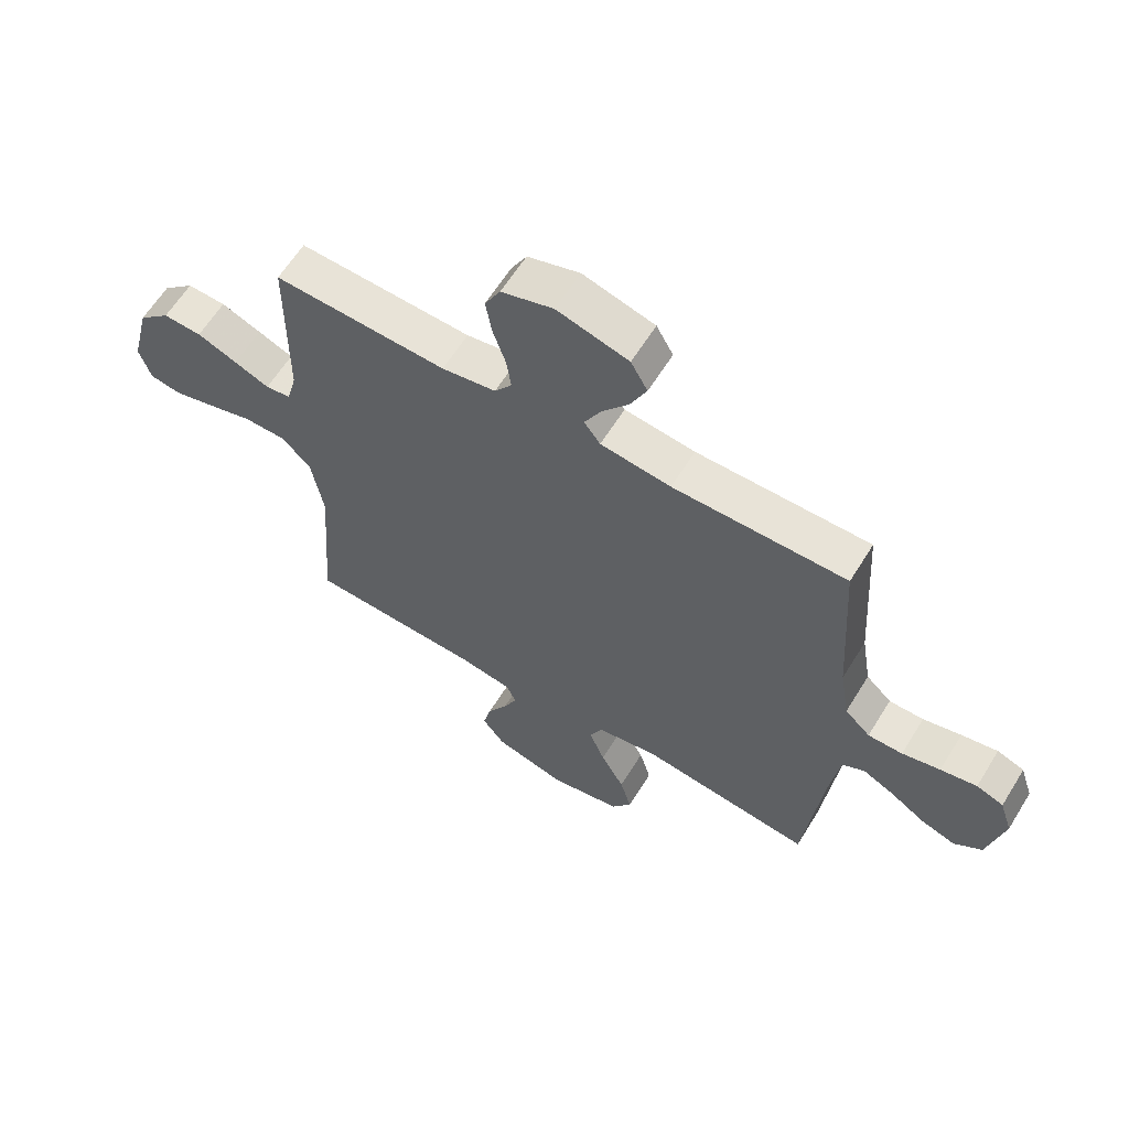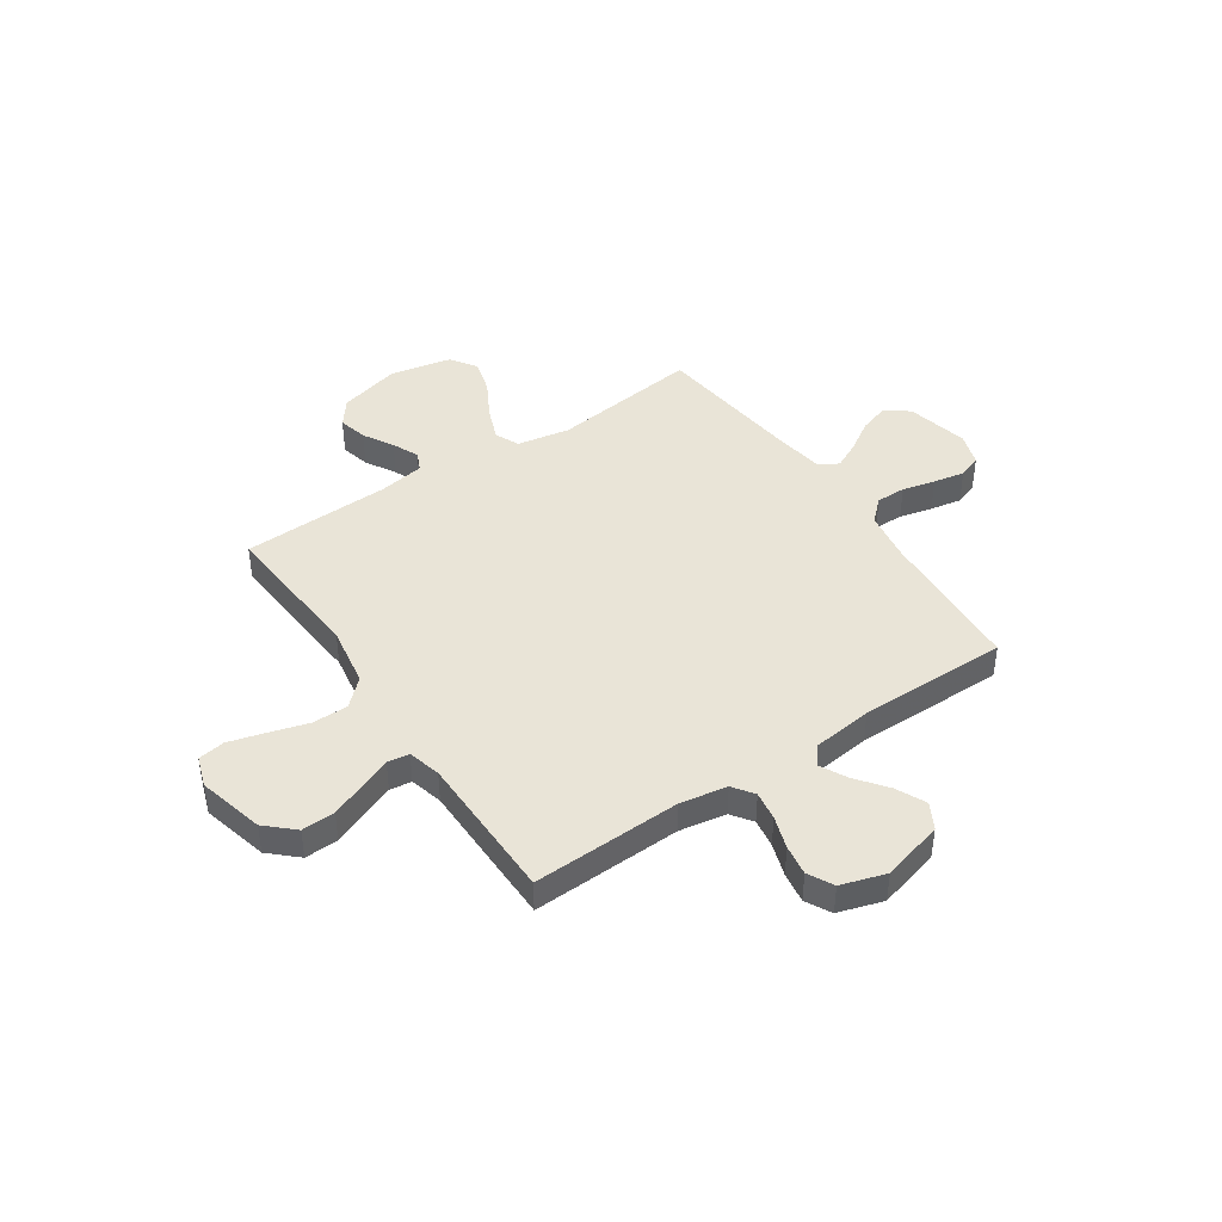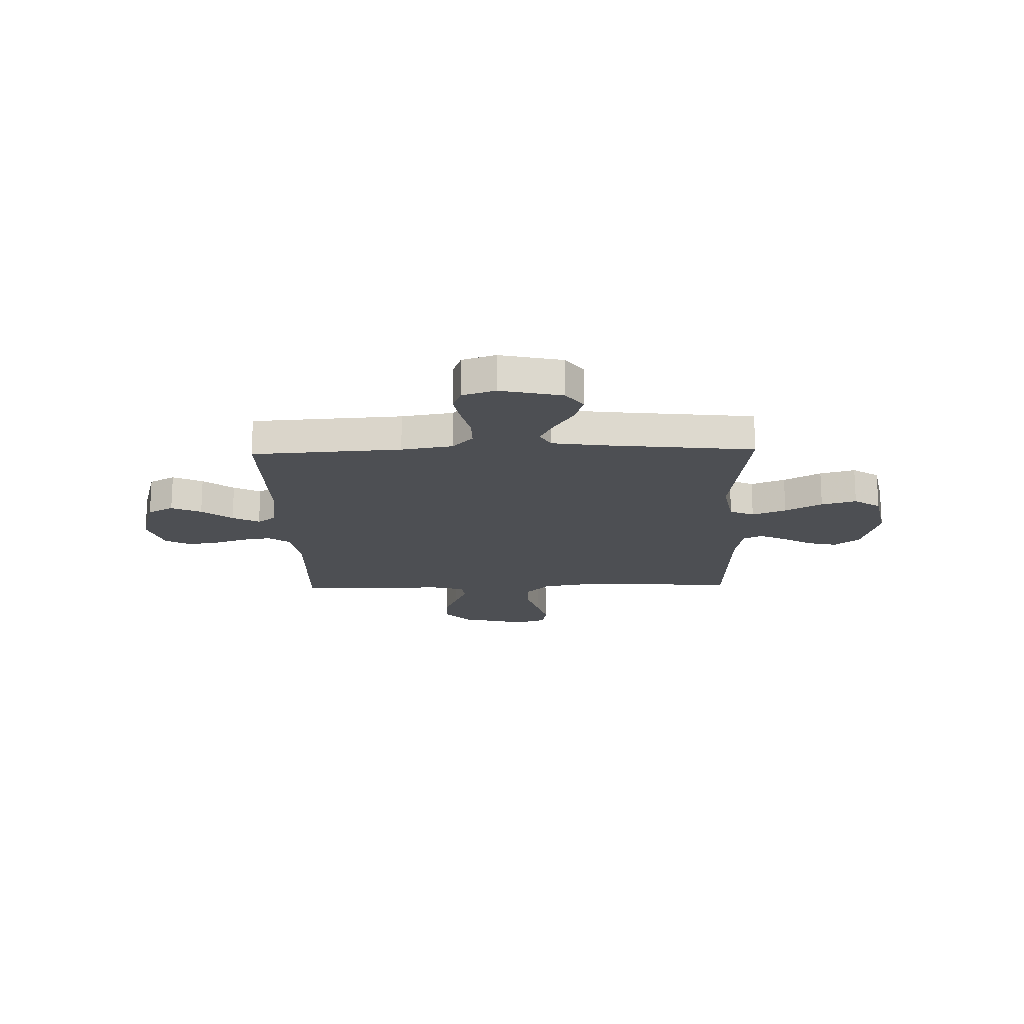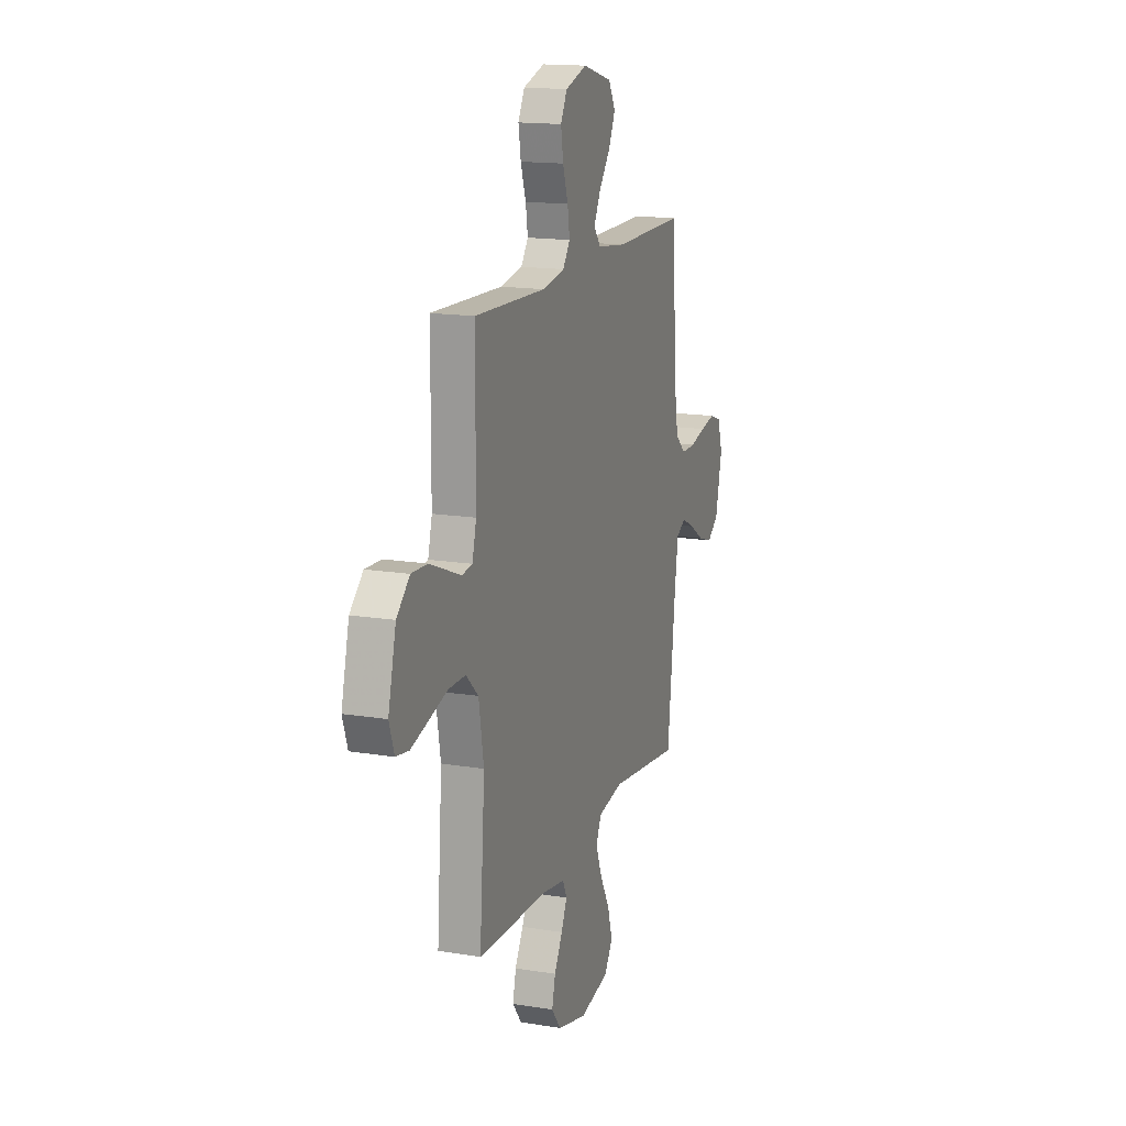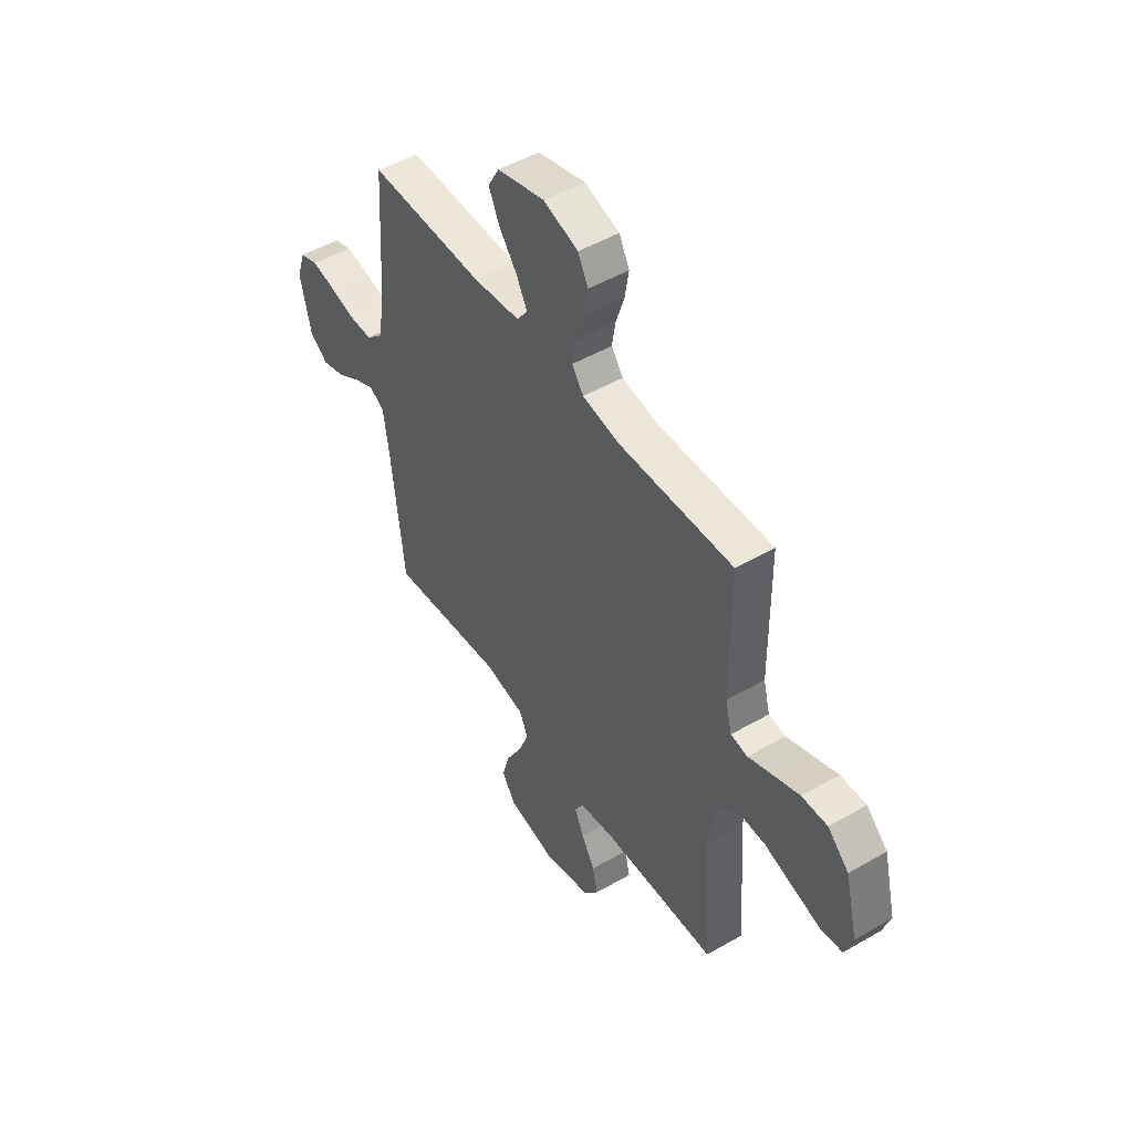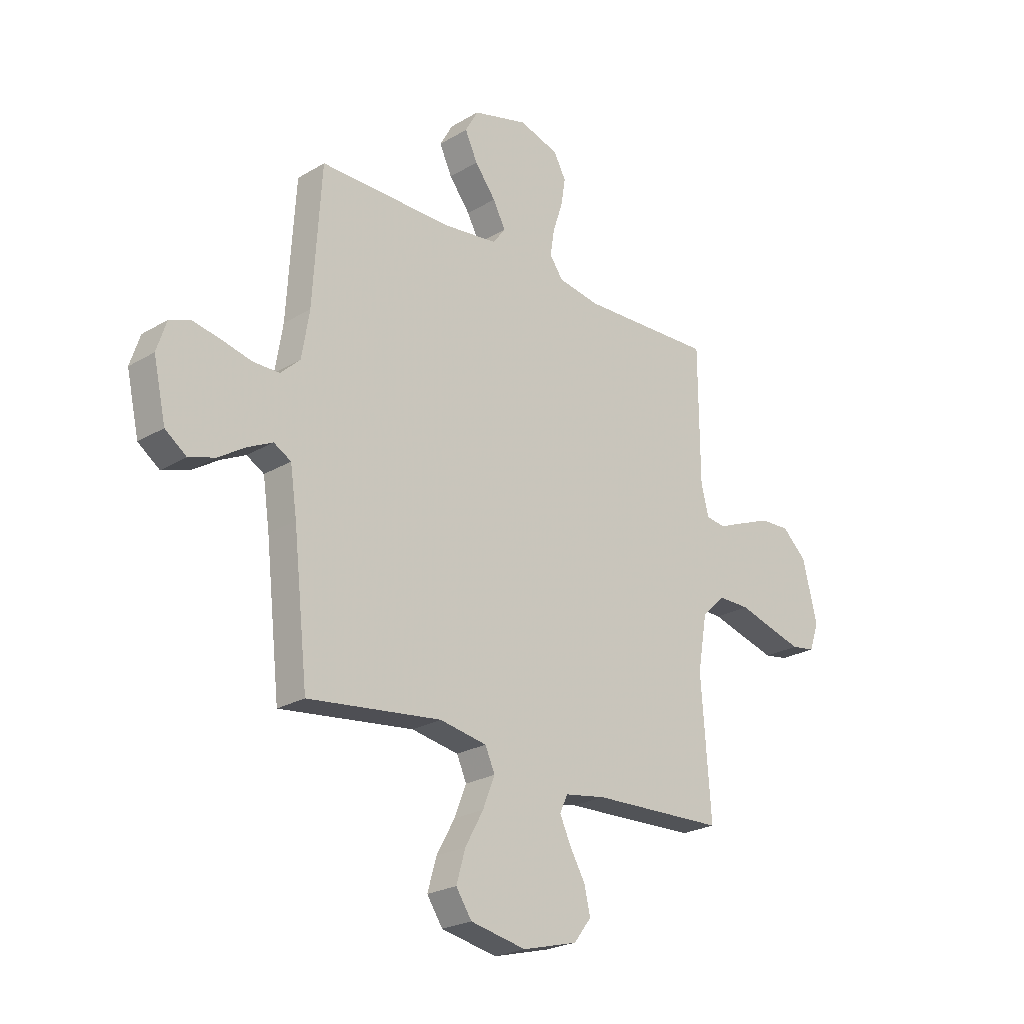
<metadata>
{"format":"obj","ext":"obj","renderer":"f3d","projection":"perspective","resolution":1024,"background":"white","views":[{"elev":62.0,"azim":31.7,"up":"+Z"},{"elev":42.9,"azim":-34.0,"up":"+Y"},{"elev":-17.6,"azim":91.6,"up":"+Y"},{"elev":15.7,"azim":-71.1,"up":"+Z"},{"elev":49.4,"azim":-122.6,"up":"+Z"},{"elev":-23.8,"azim":134.9,"up":"+Z"}]}
</metadata>
<code>
v 0.5 0.07 0.5
v 0.519 0.07 0.2
v 0.536 0.07 0.097
v 0.58 0.07 0.056
v 0.64 0.07 0.056
v 0.706 0.07 0.072
v 0.769 0.07 0.084
v 0.816 0.07 0.067
v 0.838 0.07 0
v 0.81 0.07 -0.125
v 0.762 0.07 -0.16
v 0.703 0.07 -0.141
v 0.642 0.07 -0.102
v 0.587 0.07 -0.075
v 0.548 0.07 -0.097
v 0.533 0.07 -0.2
v 0.5 0.07 -0.5
v 0.2 0.07 -0.463
v 0.094 0.07 -0.482
v 0.072 0.07 -0.531
v 0.099 0.07 -0.599
v 0.14 0.07 -0.673
v 0.16 0.07 -0.743
v 0.125 0.07 -0.796
v 0 0.07 -0.821
v -0.124 0.07 -0.788
v -0.163 0.07 -0.737
v -0.149 0.07 -0.678
v -0.114 0.07 -0.617
v -0.09 0.07 -0.564
v -0.108 0.07 -0.526
v -0.2 0.07 -0.511
v -0.5 0.07 -0.5
v -0.478 0.07 -0.2
v -0.499 0.07 -0.077
v -0.551 0.07 -0.028
v -0.623 0.07 -0.028
v -0.702 0.07 -0.051
v -0.774 0.07 -0.071
v -0.828 0.07 -0.062
v -0.849 0.07 0
v -0.816 0.07 0.133
v -0.761 0.07 0.184
v -0.694 0.07 0.181
v -0.624 0.07 0.153
v -0.563 0.07 0.128
v -0.519 0.07 0.134
v -0.502 0.07 0.2
v -0.5 0.07 0.5
v -0.2 0.07 0.489
v -0.106 0.07 0.505
v -0.076 0.07 0.547
v -0.085 0.07 0.605
v -0.107 0.07 0.671
v -0.117 0.07 0.733
v -0.09 0.07 0.784
v 0 0.07 0.812
v 0.124 0.07 0.778
v 0.153 0.07 0.726
v 0.125 0.07 0.666
v 0.078 0.07 0.605
v 0.05 0.07 0.551
v 0.078 0.07 0.513
v 0.2 0.07 0.498
v 0.5 0 0.5
v 0.519 0 0.2
v 0.536 0 0.097
v 0.58 0 0.056
v 0.64 0 0.056
v 0.706 0 0.072
v 0.769 0 0.084
v 0.816 0 0.067
v 0.838 0 0
v 0.81 0 -0.125
v 0.762 0 -0.16
v 0.703 0 -0.141
v 0.642 0 -0.102
v 0.587 0 -0.075
v 0.548 0 -0.097
v 0.533 0 -0.2
v 0.5 0 -0.5
v 0.2 0 -0.463
v 0.094 0 -0.482
v 0.072 0 -0.531
v 0.099 0 -0.599
v 0.14 0 -0.673
v 0.16 0 -0.743
v 0.125 0 -0.796
v 0 0 -0.821
v -0.124 0 -0.788
v -0.163 0 -0.737
v -0.149 0 -0.678
v -0.114 0 -0.617
v -0.09 0 -0.564
v -0.108 0 -0.526
v -0.2 0 -0.511
v -0.5 0 -0.5
v -0.478 0 -0.2
v -0.499 0 -0.077
v -0.551 0 -0.028
v -0.623 0 -0.028
v -0.702 0 -0.051
v -0.774 0 -0.071
v -0.828 0 -0.062
v -0.849 0 0
v -0.816 0 0.133
v -0.761 0 0.184
v -0.694 0 0.181
v -0.624 0 0.153
v -0.563 0 0.128
v -0.519 0 0.134
v -0.502 0 0.2
v -0.5 0 0.5
v -0.2 0 0.489
v -0.106 0 0.505
v -0.076 0 0.547
v -0.085 0 0.605
v -0.107 0 0.671
v -0.117 0 0.733
v -0.09 0 0.784
v 0 0 0.812
v 0.124 0 0.778
v 0.153 0 0.726
v 0.125 0 0.666
v 0.078 0 0.605
v 0.05 0 0.551
v 0.078 0 0.513
v 0.2 0 0.498
f 58 59 60 61
f 58 61 62
f 57 58 62
f 56 57 62
f 53 54 55 56
f 52 53 56 62
f 51 52 62 63
f 48 49 50
f 47 48 50 51
f 43 44 45 46
f 41 42 43 46
f 41 46 47
f 40 41 47
f 37 38 39 40
f 37 40 47
f 36 37 47 51
f 32 33 34
f 31 32 34 35
f 26 27 28 29
f 26 29 30
f 25 26 30
f 24 25 30
f 21 22 23 24
f 20 21 24 30
f 19 20 30 31
f 16 17 18
f 15 16 18 19
f 10 11 12 13
f 10 13 14
f 9 10 14
f 8 9 14
f 5 6 7 8
f 5 8 14 15
f 64 1 2
f 64 2 3
f 63 64 3
f 35 36 51 63
f 35 63 3 4
f 15 19 31 35
f 4 5 15 35
f 125 124 123 122
f 126 125 122
f 126 122 121
f 126 121 120
f 120 119 118 117
f 126 120 117 116
f 127 126 116 115
f 114 113 112
f 115 114 112 111
f 110 109 108 107
f 110 107 106 105
f 111 110 105
f 111 105 104
f 104 103 102 101
f 111 104 101
f 115 111 101 100
f 98 97 96
f 99 98 96 95
f 93 92 91 90
f 94 93 90
f 94 90 89
f 94 89 88
f 88 87 86 85
f 94 88 85 84
f 95 94 84 83
f 82 81 80
f 83 82 80 79
f 77 76 75 74
f 78 77 74
f 78 74 73
f 78 73 72
f 72 71 70 69
f 79 78 72 69
f 66 65 128
f 67 66 128
f 67 128 127
f 127 115 100 99
f 68 67 127 99
f 99 95 83 79
f 99 79 69 68
f 1 65 66 2
f 2 66 67 3
f 3 67 68 4
f 4 68 69 5
f 5 69 70 6
f 6 70 71 7
f 7 71 72 8
f 8 72 73 9
f 9 73 74 10
f 10 74 75 11
f 11 75 76 12
f 12 76 77 13
f 13 77 78 14
f 14 78 79 15
f 15 79 80 16
f 16 80 81 17
f 17 81 82 18
f 18 82 83 19
f 19 83 84 20
f 20 84 85 21
f 21 85 86 22
f 22 86 87 23
f 23 87 88 24
f 24 88 89 25
f 25 89 90 26
f 26 90 91 27
f 27 91 92 28
f 28 92 93 29
f 29 93 94 30
f 30 94 95 31
f 31 95 96 32
f 32 96 97 33
f 33 97 98 34
f 34 98 99 35
f 35 99 100 36
f 36 100 101 37
f 37 101 102 38
f 38 102 103 39
f 39 103 104 40
f 40 104 105 41
f 41 105 106 42
f 42 106 107 43
f 43 107 108 44
f 44 108 109 45
f 45 109 110 46
f 46 110 111 47
f 47 111 112 48
f 48 112 113 49
f 49 113 114 50
f 50 114 115 51
f 51 115 116 52
f 52 116 117 53
f 53 117 118 54
f 54 118 119 55
f 55 119 120 56
f 56 120 121 57
f 57 121 122 58
f 58 122 123 59
f 59 123 124 60
f 60 124 125 61
f 61 125 126 62
f 62 126 127 63
f 63 127 128 64
f 64 128 65 1

</code>
